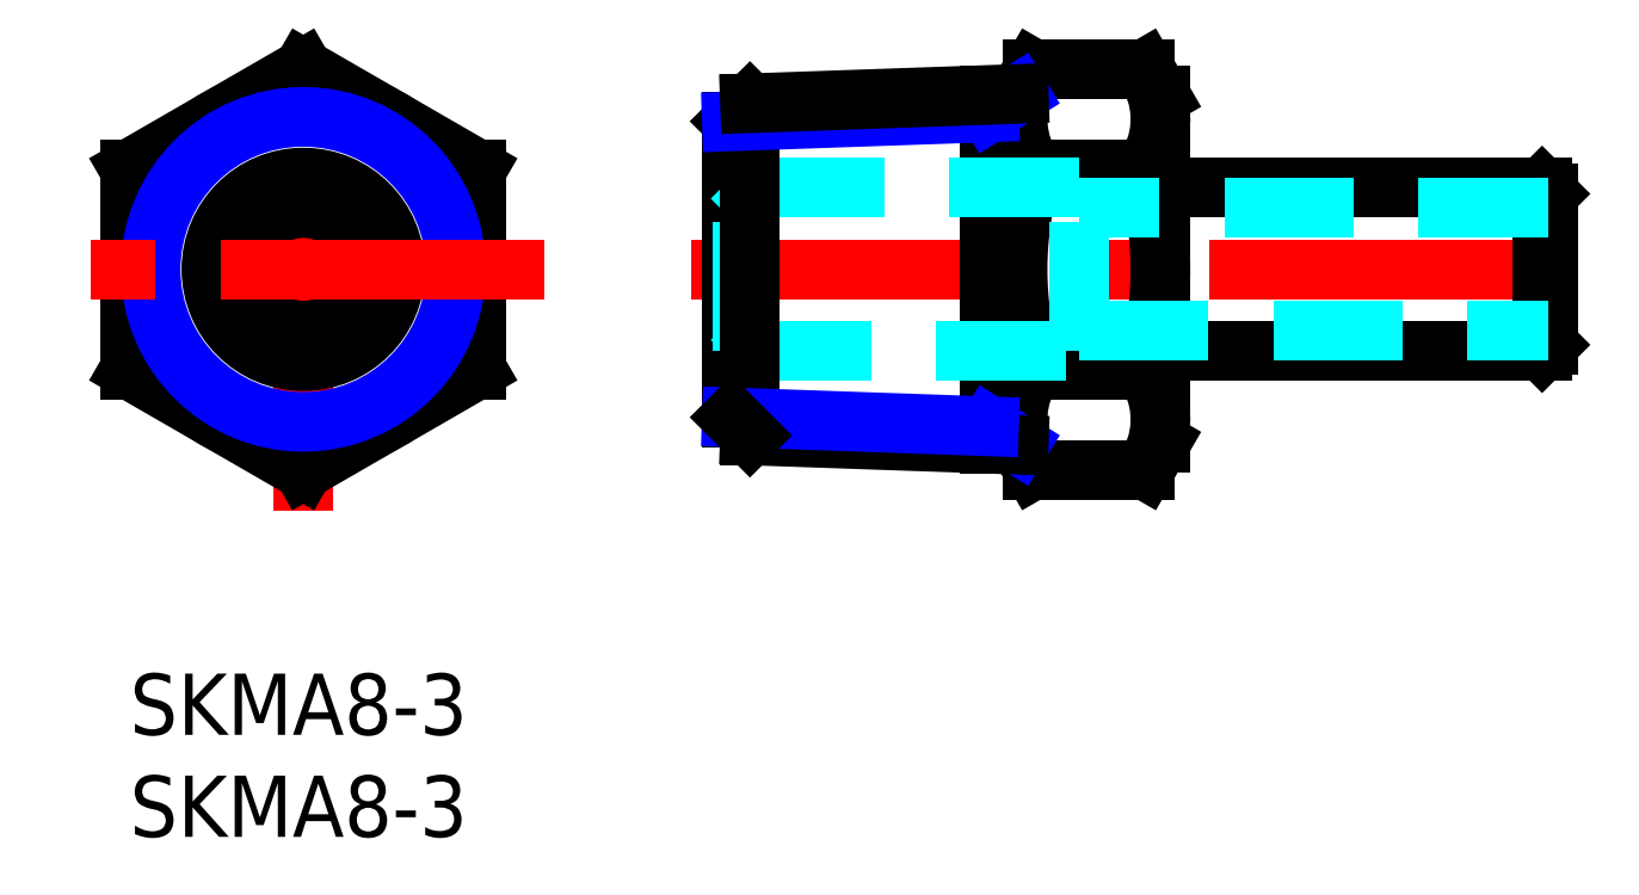
<metadata>
{"format":"dxf","ext":"dxf","renderer":"ezdxf+matplotlib","layout":"modelspace","background":"white","min_lineweight":24,"dpi":150}
</metadata>
<code>
0
SECTION
2
ENTITIES
0
INSERT
8
MSM_CONTINUOUS
2
*U4
10
0
20
0
30
0
0
INSERT
8
MSM_CONTINUOUS
2
*U5
10
0
20
0
30
0
0
LINE
8
MSM_CONTINUOUS
10
50.5
20
15.81
30
0
11
69.2
21
15.81
31
0
0
LINE
8
MSM_CONTINUOUS
10
50.5
20
23.81
30
0
11
69.2
21
23.81
31
0
0
LINE
8
MSM_CENTER
10
27.5
20
19.81
30
0
11
71.5
21
19.81
31
0
0
LINE
8
MSM_CONTINUOUS
10
50.5
20
11.31
30
0
11
50.5
21
28.31
31
0
0
LINE
8
MSM_CONTINUOUS
10
69.5
20
16.11
30
0
11
69.5
21
23.51
31
0
0
LINE
8
MSM_CONTINUOUS
10
69.2
20
15.81
30
0
11
69.2
21
23.81
31
0
0
LINE
8
MSM_CONTINUOUS
10
69.2
20
15.81
30
0
11
69.5
21
16.11
31
0
0
LINE
8
MSM_CONTINUOUS
10
69.2
20
23.81
30
0
11
69.5
21
23.51
31
0
0
LINE
8
MSM_CENTER
10
8.5
20
8
30
0
11
8.5
21
31.63
31
0
0
CIRCLE
8
MSM_CONTINUOUS
10
8.5
20
19.81
30
0
40
8.5
0
CIRCLE
8
MSM_CONTINUOUS
10
8.5
20
19.81
30
0
40
3
0
LINE
8
MSM_CONTINUOUS
10
17
20
14.91
30
0
11
17
21
24.72
31
0
0
LINE
8
MSM_CONTINUOUS
10
8.5
20
10
30
0
11
17
21
14.91
31
0
0
LINE
8
MSM_CONTINUOUS
10
8.5
20
29.63
30
0
11
17
21
24.72
31
0
0
LINE
8
MSM_CONTINUOUS
10
-7.1e-15
20
24.72
30
0
11
8.5
21
29.63
31
0
0
LINE
8
MSM_CONTINUOUS
10
-7.1e-15
20
14.91
30
0
11
-7.1e-15
21
24.72
31
0
0
LINE
8
MSM_CONTINUOUS
10
-7.1e-15
20
14.91
30
0
11
8.5
21
10
31
0
0
LINE
8
MSM_CONTINUOUS
10
44.26
20
10
30
0
11
49.74
21
10
31
0
0
LINE
8
MSM_CONTINUOUS
10
44.26
20
24.72
30
0
11
49.74
21
24.72
31
0
0
LINE
8
MSM_CONTINUOUS
10
44.26
20
14.91
30
0
11
49.74
21
14.91
31
0
0
LINE
8
MSM_CONTINUOUS
10
44.26
20
29.63
30
0
11
49.74
21
29.63
31
0
0
LINE
8
MSM_CONTINUOUS
10
43.5
20
28.31
30
0
11
44.26
21
29.63
31
0
0
LINE
8
MSM_CONTINUOUS
10
50.5
20
28.31
30
0
11
49.74
21
29.63
31
0
0
LINE
8
MSM_CONTINUOUS
10
43.5
20
11.31
30
0
11
44.26
21
10
31
0
0
LINE
8
MSM_CONTINUOUS
10
50.5
20
11.31
30
0
11
49.74
21
10
31
0
0
ARC
8
MSM_CONTINUOUS
10
59.74
20
19.81
30
0
40
16.24
50
162.4
51
197.6
0
ARC
8
MSM_CONTINUOUS
10
47.84
20
27.18
30
0
40
4.345
50
154.4
51
214.4
0
ARC
8
MSM_CONTINUOUS
10
47.84
20
12.45
30
0
40
4.345
50
145.6
51
205.6
0
ARC
8
MSM_CONTINUOUS
10
34.26
20
19.81
30
0
40
16.24
50
342.4
51
17.59
0
ARC
8
MSM_CONTINUOUS
10
46.16
20
27.18
30
0
40
4.345
50
325.6
51
25.62
0
ARC
8
MSM_CONTINUOUS
10
46.16
20
12.45
30
0
40
4.345
50
334.4
51
34.38
0
LINE
8
MSM_CONTINUOUS
10
43.5
20
11.31
30
0
11
43.5
21
28.31
31
0
0
LINE
8
MSM_CONTINUOUS
10
42.1
20
11.27
30
0
11
42.1
21
28.36
31
0
0
LINE
8
MSM_CONTINUOUS
10
29.5
20
12.56
30
0
11
29.5
21
27.07
31
0
0
LINE
8
MSM_NARROW
10
43.56
20
28.42
30
0
11
42.1
21
27.51
31
0
0
LINE
8
MSM_CONTINUOUS
10
29.5
20
27.07
30
0
11
29.5
21
12.56
31
0
0
LINE
8
MSM_NARROW
10
43.56
20
11.21
30
0
11
42.1
21
12.12
31
0
0
LINE
8
MSM_DASHED
10
30
20
15.81
30
0
11
30
21
23.81
31
0
0
LINE
8
MSM_DASHED
10
46.5
20
15.81
30
0
11
46.5
21
23.81
31
0
0
LINE
8
MSM_DASHED
10
29.5
20
15.31
30
0
11
30
21
15.81
31
0
0
LINE
8
MSM_DASHED
10
30
20
23.81
30
0
11
29.5
21
24.31
31
0
0
LINE
8
MSM_DASHED
10
30
20
15.81
30
0
11
46.5
21
15.81
31
0
0
LINE
8
MSM_DASHED
10
46.5
20
23.81
30
0
11
30
21
23.81
31
0
0
LINE
8
MSM_DASHED
10
46.5
20
16.81
30
0
11
69.5
21
16.81
31
0
0
LINE
8
MSM_DASHED
10
69.5
20
22.81
30
0
11
46.5
21
22.81
31
0
0
CIRCLE
8
MSM_CONTINUOUS
10
8.5
20
19.81
30
0
40
8.331
0
CIRCLE
8
MSM_NARROW
10
8.5
20
19.81
30
0
40
7.475
0
CIRCLE
8
MSM_CONTINUOUS
10
8.5
20
19.81
30
0
40
4
0
CIRCLE
8
MSM_CONTINUOUS
10
8.5
20
19.81
30
0
40
4.5
0
LINE
8
MSM_CENTER
10
20.31
20
19.81
30
0
11
-3.315
21
19.81
31
0
0
LINE
8
MSM_CONTINUOUS
10
30.39
20
11.67
30
0
11
30.39
21
27.96
31
0
0
LINE
8
MSM_CONTINUOUS
10
30.39
20
27.96
30
0
11
29.5
21
27.07
31
0
0
LINE
8
MSM_CONTINUOUS
10
30.39
20
11.67
30
0
11
43.56
21
11.21
31
0
0
LINE
8
MSM_NARROW
10
29.5
20
12.56
30
0
11
42.1
21
12.12
31
0
0
LINE
8
MSM_NARROW
10
29.5
20
27.07
30
0
11
42.1
21
27.51
31
0
0
LINE
8
MSM_CONTINUOUS
10
30.39
20
11.67
30
0
11
29.5
21
12.56
31
0
0
LINE
8
MSM_CONTINUOUS
10
30.39
20
27.96
30
0
11
43.56
21
28.42
31
0
0
ENDSEC
0
EOF

</code>
